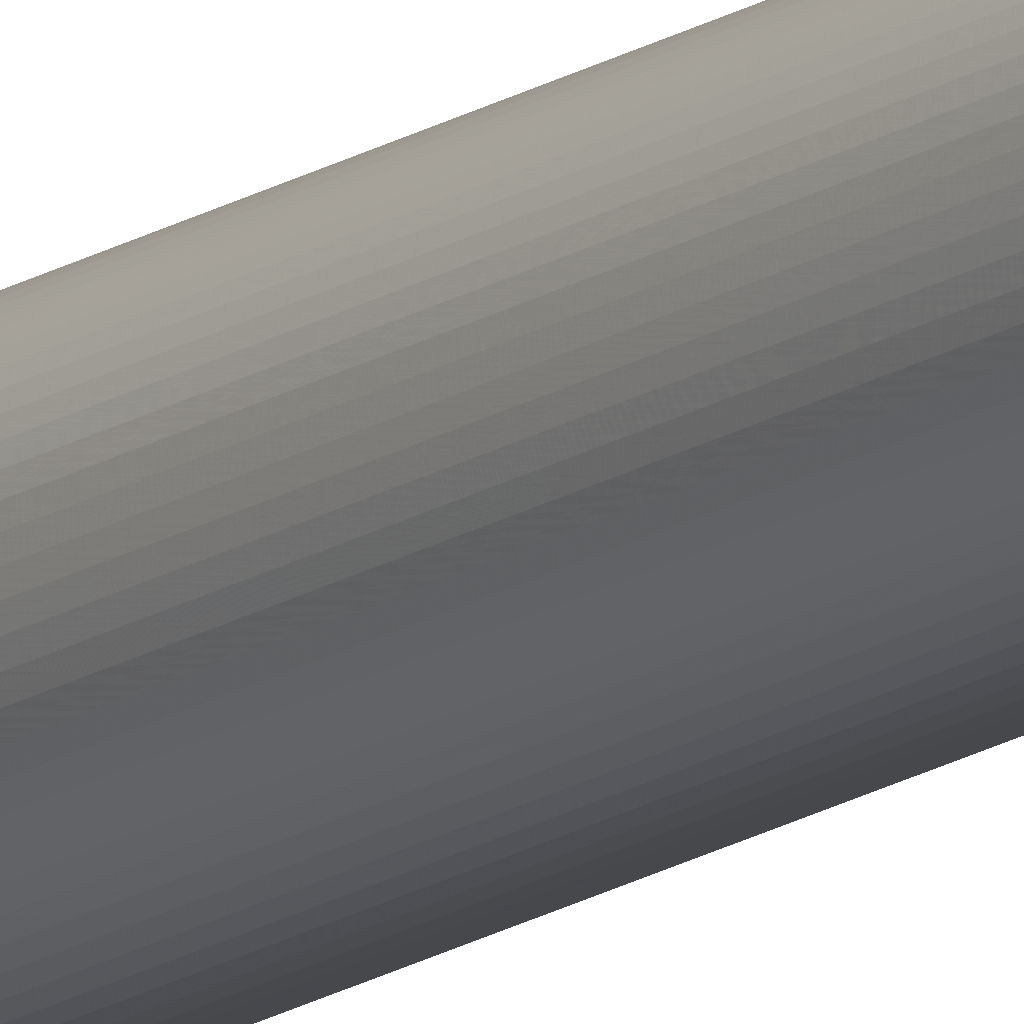
<metadata>
{"format":"obj","ext":"obj","renderer":"f3d","projection":"perspective","resolution":1024,"background":"white","views":[{"elev":-13.5,"azim":-31.8,"up":"+Y"}]}
</metadata>
<code>
v -0.25 3.062e-17 -100
v -0.25 3.062e-17 0
v -0.249 -0.02179 -100
v -0.249 -0.02179 0
v -0.249 0.02179 -100
v -0.249 0.02179 0
v -0.2462 -0.04341 -100
v -0.2462 -0.04341 0
v -0.2462 0.04341 -100
v -0.2462 0.04341 0
v -0.2415 -0.0647 -100
v -0.2415 -0.0647 0
v -0.2415 0.0647 -100
v -0.2415 0.0647 0
v -0.2349 -0.08551 -100
v -0.2349 -0.08551 0
v -0.2349 0.08551 -100
v -0.2349 0.08551 0
v -0.2266 -0.1057 -100
v -0.2266 -0.1057 0
v -0.2266 0.1057 -100
v -0.2266 0.1057 0
v -0.2165 -0.125 -100
v -0.2165 -0.125 0
v -0.2165 0.125 -100
v -0.2165 0.125 0
v -0.2048 -0.1434 -100
v -0.2048 -0.1434 0
v -0.2048 0.1434 -100
v -0.2048 0.1434 0
v -0.1915 -0.1607 -100
v -0.1915 -0.1607 0
v -0.1915 0.1607 -100
v -0.1915 0.1607 0
v -0.1768 -0.1768 -100
v -0.1768 -0.1768 0
v -0.1768 0.1768 -100
v -0.1768 0.1768 0
v -0.1607 -0.1915 -100
v -0.1607 -0.1915 0
v -0.1607 0.1915 -100
v -0.1607 0.1915 0
v -0.1434 -0.2048 -100
v -0.1434 -0.2048 0
v -0.1434 0.2048 -100
v -0.1434 0.2048 0
v -0.125 -0.2165 -100
v -0.125 -0.2165 0
v -0.125 0.2165 -100
v -0.125 0.2165 0
v -0.1057 -0.2266 -100
v -0.1057 -0.2266 0
v -0.1057 0.2266 -100
v -0.1057 0.2266 0
v -0.08551 -0.2349 -100
v -0.08551 -0.2349 0
v -0.08551 0.2349 -100
v -0.08551 0.2349 0
v -0.0647 -0.2415 -100
v -0.0647 -0.2415 0
v -0.0647 0.2415 -100
v -0.0647 0.2415 0
v -0.04341 -0.2462 -100
v -0.04341 -0.2462 0
v -0.04341 0.2462 -100
v -0.04341 0.2462 0
v -0.02179 -0.249 -100
v -0.02179 -0.249 0
v -0.02179 0.249 -100
v -0.02179 0.249 0
v -4.592e-17 -0.25 -100
v -4.592e-17 -0.25 0
v 1.531e-17 0.25 -100
v 1.531e-17 0.25 0
v 0.02179 -0.249 -100
v 0.02179 -0.249 0
v 0.02179 0.249 -100
v 0.02179 0.249 0
v 0.04341 -0.2462 -100
v 0.04341 -0.2462 0
v 0.04341 0.2462 -100
v 0.04341 0.2462 0
v 0.0647 -0.2415 -100
v 0.0647 -0.2415 0
v 0.0647 0.2415 -100
v 0.0647 0.2415 0
v 0.08551 -0.2349 -100
v 0.08551 -0.2349 0
v 0.08551 0.2349 -100
v 0.08551 0.2349 0
v 0.1057 -0.2266 -100
v 0.1057 -0.2266 0
v 0.1057 0.2266 -100
v 0.1057 0.2266 0
v 0.125 -0.2165 -100
v 0.125 -0.2165 0
v 0.125 0.2165 -100
v 0.125 0.2165 0
v 0.1434 -0.2048 -100
v 0.1434 -0.2048 0
v 0.1434 0.2048 -100
v 0.1434 0.2048 0
v 0.1607 -0.1915 -100
v 0.1607 -0.1915 0
v 0.1607 0.1915 -100
v 0.1607 0.1915 0
v 0.1768 -0.1768 -100
v 0.1768 -0.1768 0
v 0.1768 0.1768 -100
v 0.1768 0.1768 0
v 0.1915 -0.1607 -100
v 0.1915 -0.1607 0
v 0.1915 0.1607 -100
v 0.1915 0.1607 0
v 0.2048 -0.1434 -100
v 0.2048 -0.1434 0
v 0.2048 0.1434 -100
v 0.2048 0.1434 0
v 0.2165 -0.125 -100
v 0.2165 -0.125 0
v 0.2165 0.125 -100
v 0.2165 0.125 0
v 0.2266 -0.1057 -100
v 0.2266 -0.1057 0
v 0.2266 0.1057 -100
v 0.2266 0.1057 0
v 0.2349 -0.08551 -100
v 0.2349 -0.08551 0
v 0.2349 0.08551 -100
v 0.2349 0.08551 0
v 0.2415 -0.0647 -100
v 0.2415 -0.0647 0
v 0.2415 0.0647 -100
v 0.2415 0.0647 0
v 0.2462 -0.04341 -100
v 0.2462 -0.04341 0
v 0.2462 0.04341 -100
v 0.2462 0.04341 0
v 0.249 -0.02179 -100
v 0.249 -0.02179 0
v 0.249 0.02179 -100
v 0.249 0.02179 0
v 0.25 0 -100
v 0.25 0 0
g mmGroup0
f 7 3 11
f 3 1 5
f 3 5 11
f 15 11 19
f 19 11 27
f 27 11 43
f 5 9 13
f 23 19 27
f 11 5 21
f 11 21 43
f 5 13 21
f 13 17 21
f 31 27 35
f 35 27 43
f 21 25 29
f 39 35 43
f 21 29 37
f 29 33 37
f 47 43 51
f 51 43 59
f 59 43 75
f 75 43 107
f 43 85 107
f 37 41 45
f 55 51 59
f 21 37 53
f 37 45 53
f 45 49 53
f 63 59 67
f 67 59 75
f 53 57 61
f 71 67 75
f 53 61 69
f 61 65 69
f 79 75 83
f 83 75 91
f 91 75 107
f 69 73 77
f 87 83 91
f 43 21 85
f 21 53 85
f 53 69 85
f 69 77 85
f 77 81 85
f 95 91 99
f 99 91 107
f 85 89 93
f 103 99 107
f 85 93 101
f 93 97 101
f 111 107 115
f 115 107 123
f 123 107 139
f 107 85 139
f 101 105 109
f 119 115 123
f 85 101 117
f 101 109 117
f 109 113 117
f 127 123 131
f 131 123 139
f 117 121 125
f 135 131 139
f 117 125 133
f 125 129 133
f 85 117 139
f 117 133 139
f 139 133 141
f 139 141 143
f 133 137 141
g mmGroup1
f 4 8 12
f 2 4 6
f 6 4 12
f 12 16 20
f 12 20 28
f 12 28 44
f 10 6 14
f 20 24 28
f 6 12 22
f 22 12 44
f 14 6 22
f 18 14 22
f 28 32 36
f 28 36 44
f 26 22 30
f 36 40 44
f 30 22 38
f 34 30 38
f 44 48 52
f 44 52 60
f 44 60 76
f 44 76 108
f 86 44 108
f 42 38 46
f 52 56 60
f 38 22 54
f 46 38 54
f 50 46 54
f 60 64 68
f 60 68 76
f 58 54 62
f 68 72 76
f 62 54 70
f 66 62 70
f 76 80 84
f 76 84 92
f 76 92 108
f 74 70 78
f 84 88 92
f 22 44 86
f 54 22 86
f 70 54 86
f 78 70 86
f 82 78 86
f 92 96 100
f 92 100 108
f 90 86 94
f 100 104 108
f 94 86 102
f 98 94 102
f 108 112 116
f 108 116 124
f 108 124 140
f 86 108 140
f 106 102 110
f 116 120 124
f 102 86 118
f 110 102 118
f 114 110 118
f 124 128 132
f 124 132 140
f 122 118 126
f 132 136 140
f 126 118 134
f 130 126 134
f 118 86 140
f 134 118 140
f 134 140 142
f 142 140 144
f 138 134 142
g mmGroup2
f 1 2 6
f 2 1 3
f 2 3 4
f 4 3 7
f 5 6 10
f 5 1 6
f 4 7 8
f 8 7 11
f 9 10 14
f 9 5 10
f 8 11 12
f 12 11 15
f 13 14 18
f 13 9 14
f 12 15 16
f 16 15 19
f 17 18 22
f 17 13 18
f 16 19 20
f 20 19 23
f 21 22 26
f 21 17 22
f 20 23 24
f 24 23 27
f 25 26 30
f 25 21 26
f 24 27 28
f 28 27 31
f 29 30 34
f 29 25 30
f 28 31 32
f 32 31 35
f 33 34 38
f 33 29 34
f 32 35 36
f 36 35 39
f 37 38 42
f 37 33 38
f 36 39 40
f 40 39 43
f 41 42 46
f 41 37 42
f 40 43 44
f 44 43 47
f 45 46 50
f 45 41 46
f 44 47 48
f 48 47 51
f 49 50 54
f 49 45 50
f 48 51 52
f 52 51 55
f 53 54 58
f 53 49 54
f 52 55 56
f 56 55 59
f 57 58 62
f 57 53 58
f 56 59 60
f 60 59 63
f 61 62 66
f 61 57 62
f 60 63 64
f 64 63 67
f 65 66 70
f 65 61 66
f 64 67 68
f 68 67 71
f 69 70 74
f 69 65 70
f 68 71 72
f 72 71 75
f 73 74 78
f 73 69 74
f 72 75 76
f 76 75 79
f 77 78 82
f 77 73 78
f 76 79 80
f 80 79 83
f 81 82 86
f 81 77 82
f 80 83 84
f 84 83 87
f 85 86 90
f 85 81 86
f 84 87 88
f 88 87 91
f 89 90 94
f 89 85 90
f 88 91 92
f 92 91 95
f 93 94 98
f 93 89 94
f 92 95 96
f 96 95 99
f 97 98 102
f 97 93 98
f 96 99 100
f 100 99 103
f 101 102 106
f 101 97 102
f 100 103 104
f 104 103 107
f 105 106 110
f 105 101 106
f 104 107 108
f 108 107 111
f 109 110 114
f 109 105 110
f 108 111 112
f 112 111 115
f 113 114 118
f 113 109 114
f 112 115 116
f 116 115 119
f 117 118 122
f 117 113 118
f 116 119 120
f 120 119 123
f 121 122 126
f 121 117 122
f 120 123 124
f 124 123 127
f 125 126 130
f 125 121 126
f 124 127 128
f 128 127 131
f 129 130 134
f 129 125 130
f 128 131 132
f 132 131 135
f 133 134 138
f 133 129 134
f 132 135 136
f 136 135 139
f 137 138 142
f 137 133 138
f 136 139 140
f 140 139 143
f 141 142 144
f 141 137 142
f 140 143 144
f 143 141 144

</code>
